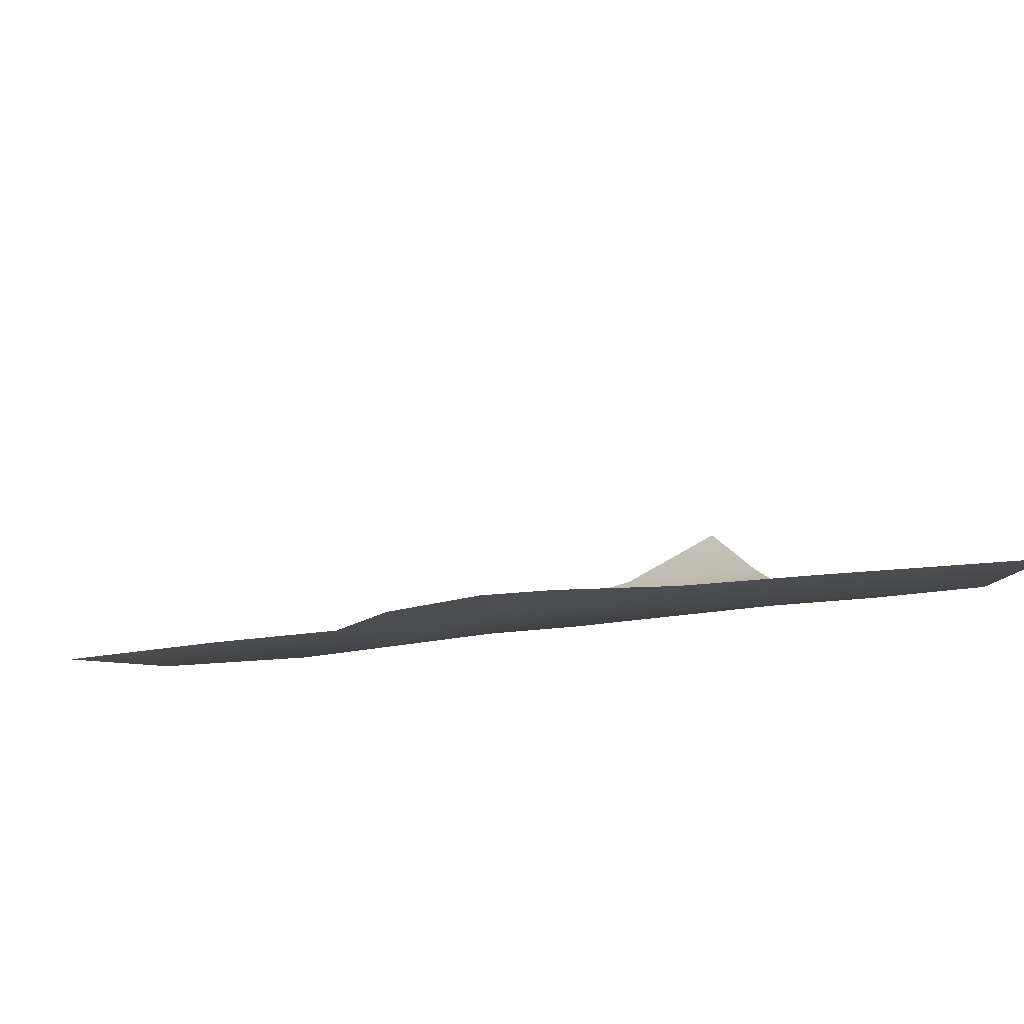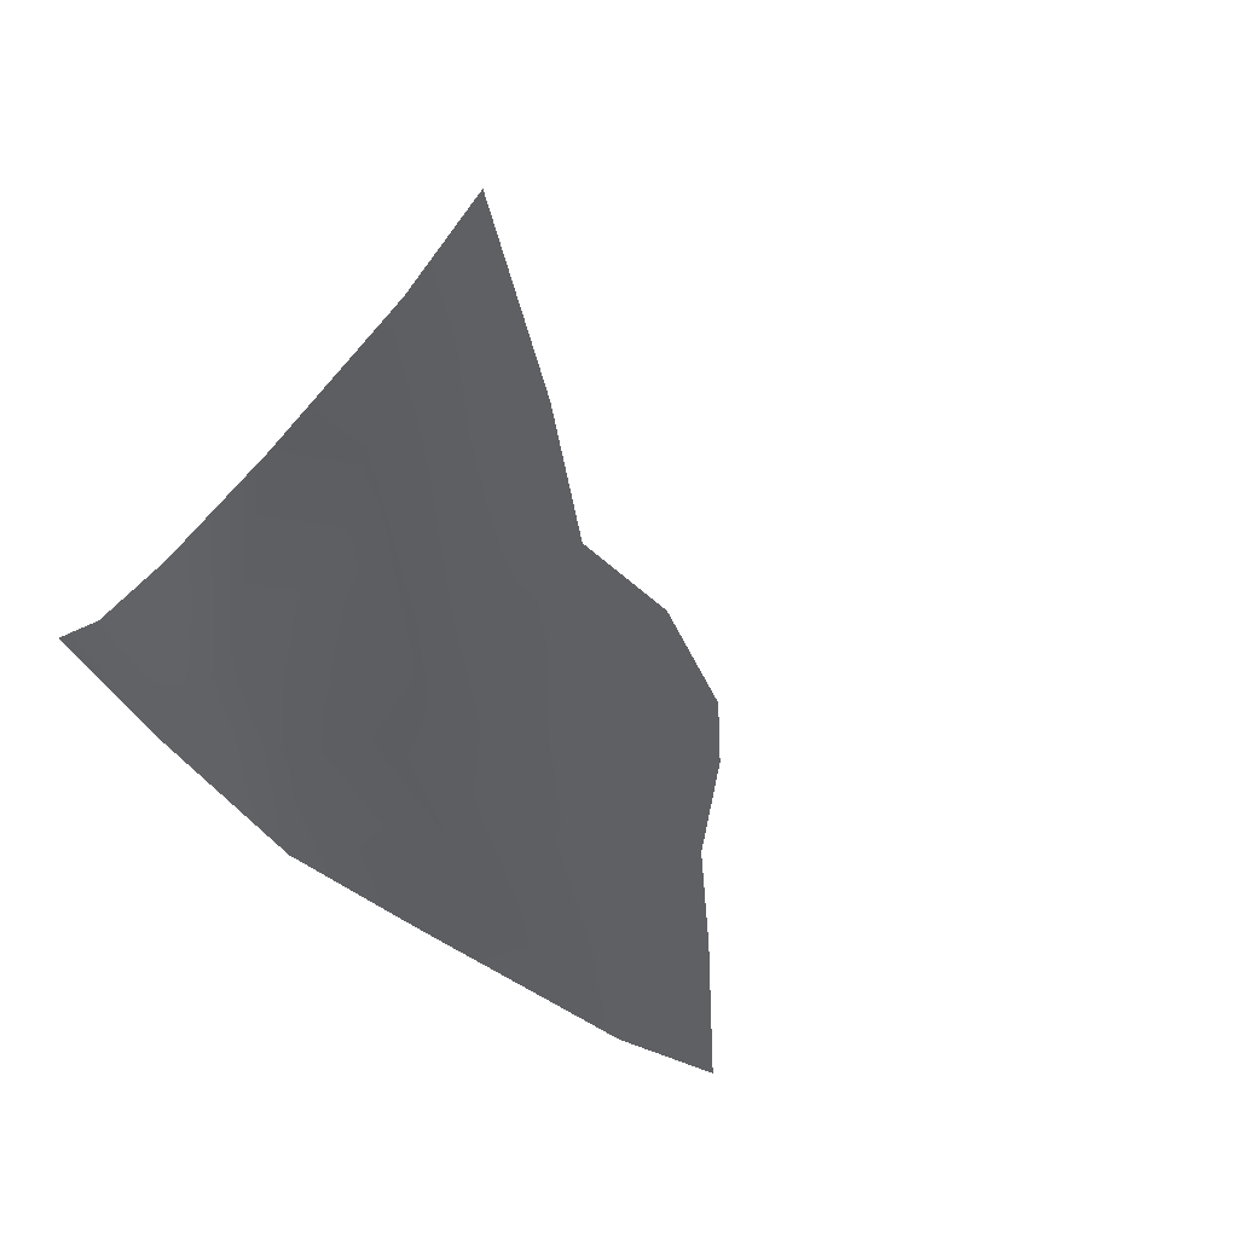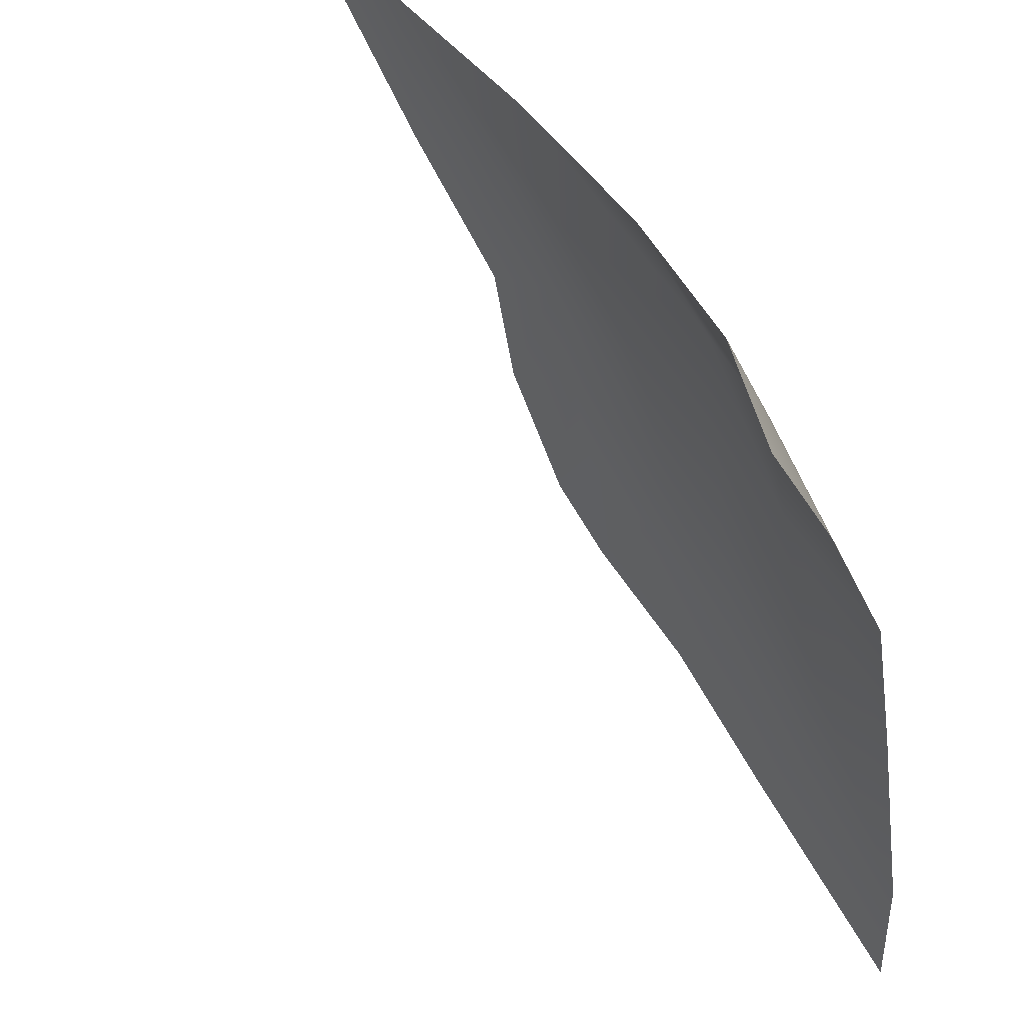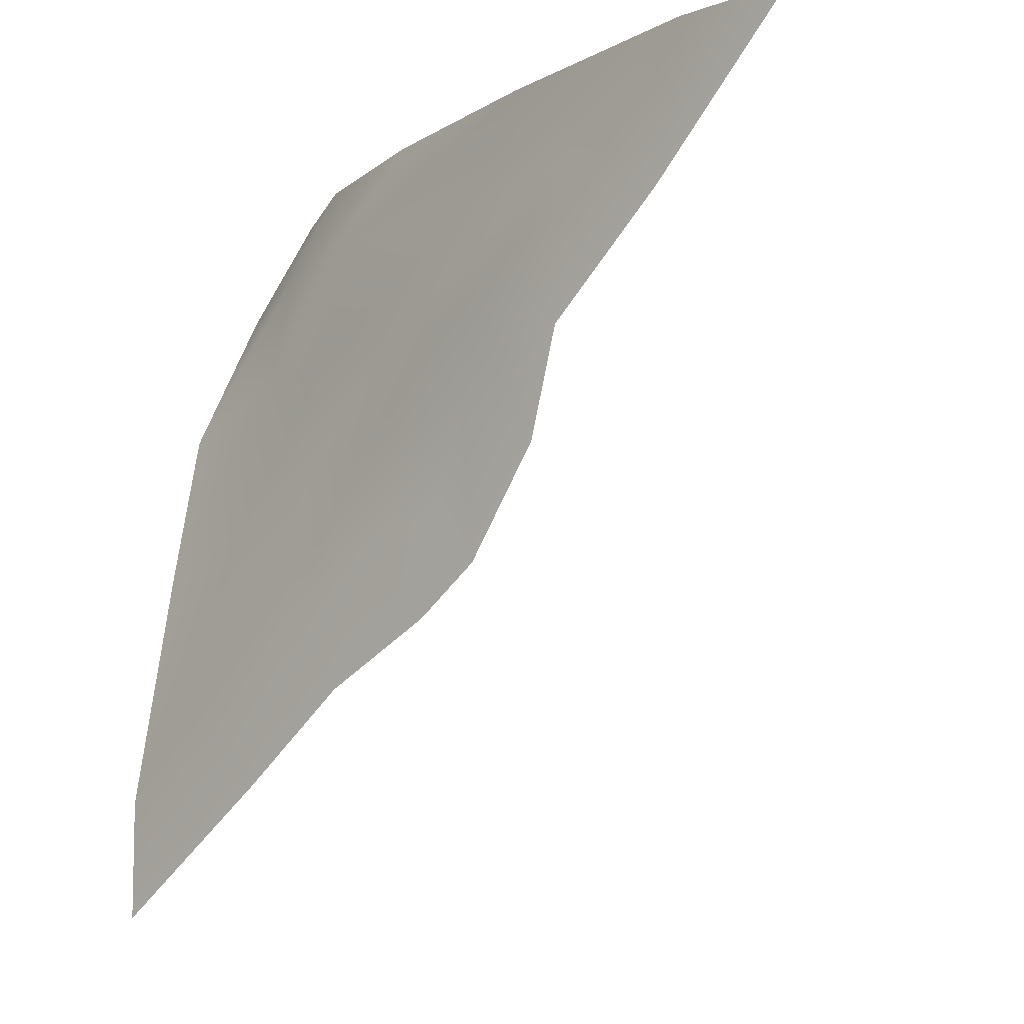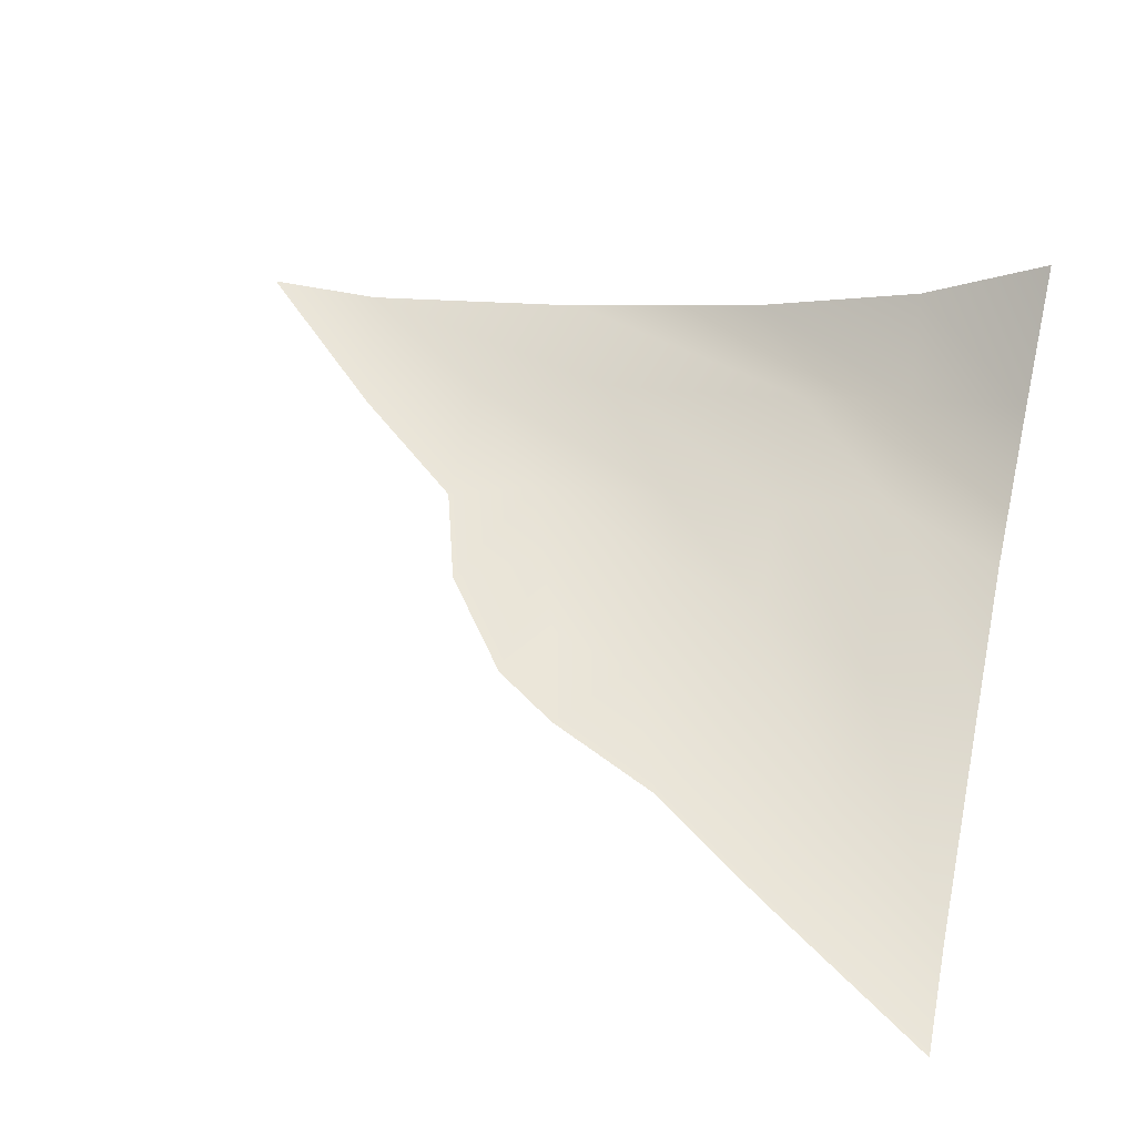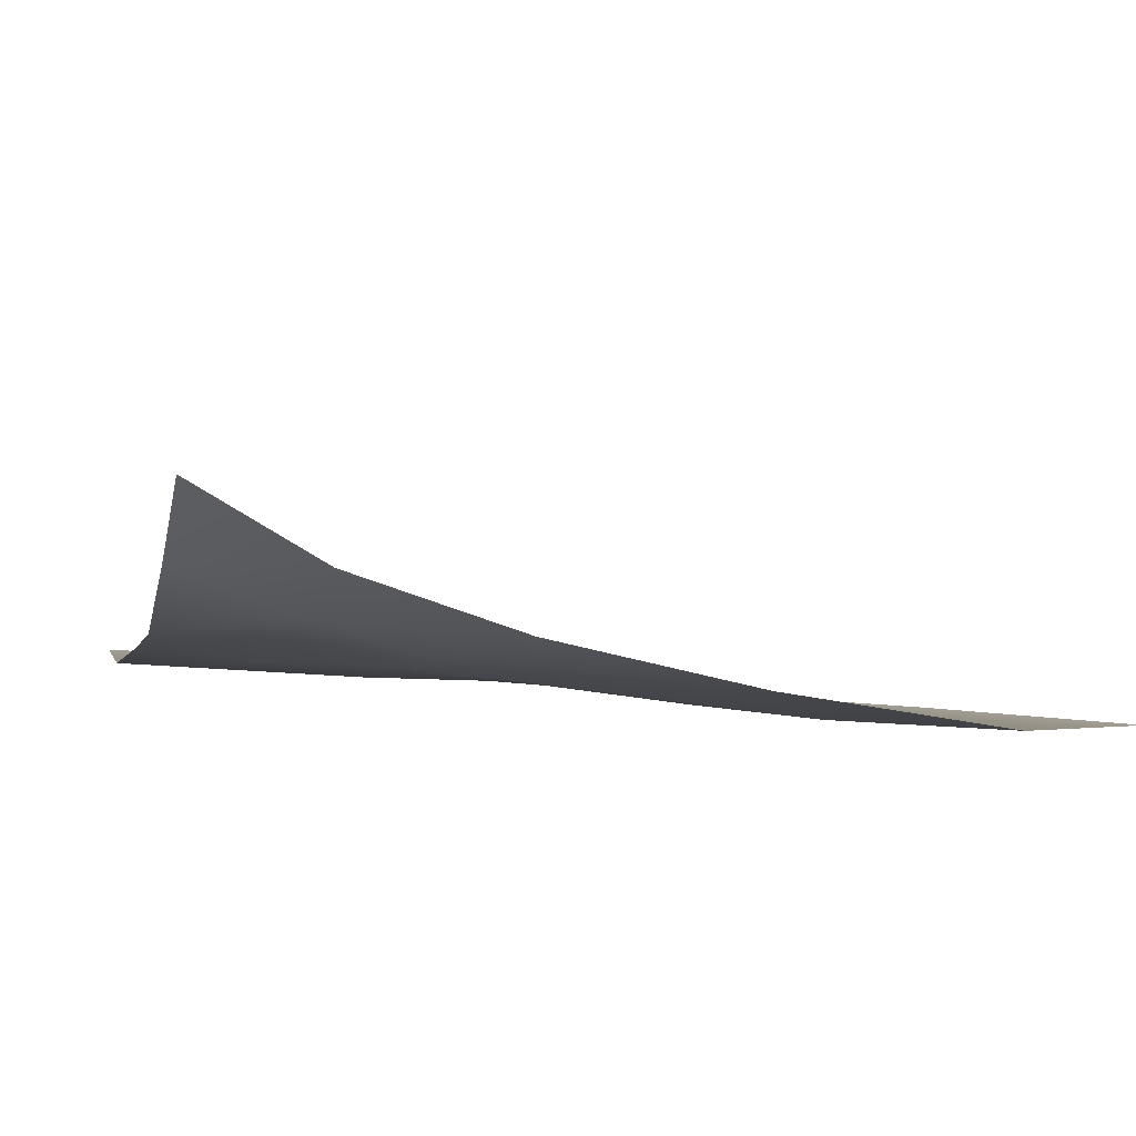
<metadata>
{"format":"obj","ext":"obj","renderer":"f3d","projection":"perspective","resolution":1024,"background":"white","views":[{"elev":-16.5,"azim":160.7,"up":"+Y"},{"elev":-44.0,"azim":57.4,"up":"+Y"},{"elev":39.9,"azim":-130.9,"up":"+Z"},{"elev":-9.1,"azim":43.0,"up":"+Z"},{"elev":57.5,"azim":-168.2,"up":"+Y"},{"elev":5.1,"azim":-15.5,"up":"+Y"}]}
</metadata>
<code>
g pb_Mesh177900
v 15 0.0007629 -13.51
v 16 -0.008209 -10.51
v 12 0.003761 -14.51
v 11 0.68 -10.51
v 16 -0.008209 -10.51
v 17 -0.01719 -7.512
v 11 0.68 -10.51
v 11.96 0.8922 -7.464
v 17 -0.01719 -7.512
v 20 -0.02916 -3.512
v 11.96 0.8922 -7.464
v 14.96 1.467 -3.462
v 20 -0.02916 -3.512
v 25 -0.03963 -0.01203
v 14.96 1.467 -3.462
v 16.97 1.472 -0.007507
v 12 0.003761 -14.51
v 11 0.68 -10.51
v 8 0.009743 -16.51
v 7.96 0.892 -11.46
v 11 0.68 -10.51
v 11.96 0.8922 -7.464
v 7.96 0.892 -11.46
v 7.974 1.497 -7.479
v 11.96 0.8922 -7.464
v 14.96 1.467 -3.462
v 7.974 1.497 -7.479
v 7.761 2.306 -3.238
v 14.96 1.467 -3.462
v 16.97 1.472 -0.007507
v 7.761 2.306 -3.238
v 9.912 3.279 -0.002098
v 8 0.009743 -16.51
v 7.96 0.892 -11.46
v 4 0.01872 -19.51
v 3.947 1.106 -13.54
v 7.96 0.892 -11.46
v 7.974 1.497 -7.479
v 3.947 1.106 -13.54
v 4.002 2.601 -7.507
v 7.974 1.497 -7.479
v 7.761 2.306 -3.238
v 4.002 2.601 -7.507
v 3.951 3.605 -3.45
v 7.761 2.306 -3.238
v 9.912 3.279 -0.002098
v 3.951 3.605 -3.45
v 4.237 5.35 0.004097
v 4 0.01872 -19.51
v 3.947 1.106 -13.54
v 0 0.0277 -22.51
v 0 1.522 -14.48
v 3.947 1.106 -13.54
v 4.002 2.601 -7.507
v 0 1.522 -14.48
v 0 2.591 -9.279
v 4.002 2.601 -7.507
v 3.951 3.605 -3.45
v 0 2.591 -9.279
v 0 5.266 -4.263
v 3.951 3.605 -3.45
v 4.237 5.35 0.004097
v 0 5.266 -4.263
v 0 7.96 0.01191
v 20 -0.02916 -3.512
v 25 -0.03963 -0.01203
v 24 -0.02467 -5.012
v 29 -0.03963 -0.01203
v 15 0.0007629 -13.51
v 16 -0.008209 -10.51
v 16.5 0.00676 -15.51
v 19 -0.003716 -12.01
v 12 0.003761 -14.51
v 15 0.0007629 -13.51
v 14.27 0.01149 -17.09
v 16.5 0.00676 -15.51
v 8 0.009743 -16.51
v 12 0.003761 -14.51
v 10.27 0.01748 -19.09
v 14.27 0.01149 -17.09
v 4 0.01872 -19.51
v 8 0.009743 -16.51
v 6.274 0.02645 -22.09
v 10.27 0.01748 -19.09
v 0 0.0277 -22.51
v 4 0.01872 -19.51
v 0 0.03968 -26.51
v 6.274 0.02645 -22.09
v 17 -0.01719 -7.512
v 20 -0.02916 -3.512
v 20 -0.01419 -8.512
v 24 -0.02467 -5.012
v 16 -0.008209 -10.51
v 17 -0.01719 -7.512
v 19 -0.003716 -12.01
v 20 -0.01419 -8.512
g pb_Mesh177900_0
f 3 2 1
f 3 4 2
f 7 6 5
f 7 8 6
f 11 10 9
f 11 12 10
f 15 14 13
f 15 16 14
f 19 18 17
f 19 20 18
f 23 22 21
f 23 24 22
f 27 26 25
f 27 28 26
f 31 30 29
f 31 32 30
f 35 34 33
f 35 36 34
f 39 38 37
f 39 40 38
f 43 42 41
f 43 44 42
f 47 46 45
f 47 48 46
f 51 50 49
f 51 52 50
f 55 54 53
f 55 56 54
f 59 58 57
f 59 60 58
f 63 62 61
f 63 64 62
f 65 66 67
f 66 68 67
f 69 70 71
f 70 72 71
f 73 74 75
f 74 76 75
f 77 78 79
f 78 80 79
f 81 82 83
f 82 84 83
f 85 86 87
f 86 88 87
f 89 90 91
f 90 92 91
f 93 94 95
f 94 96 95

</code>
